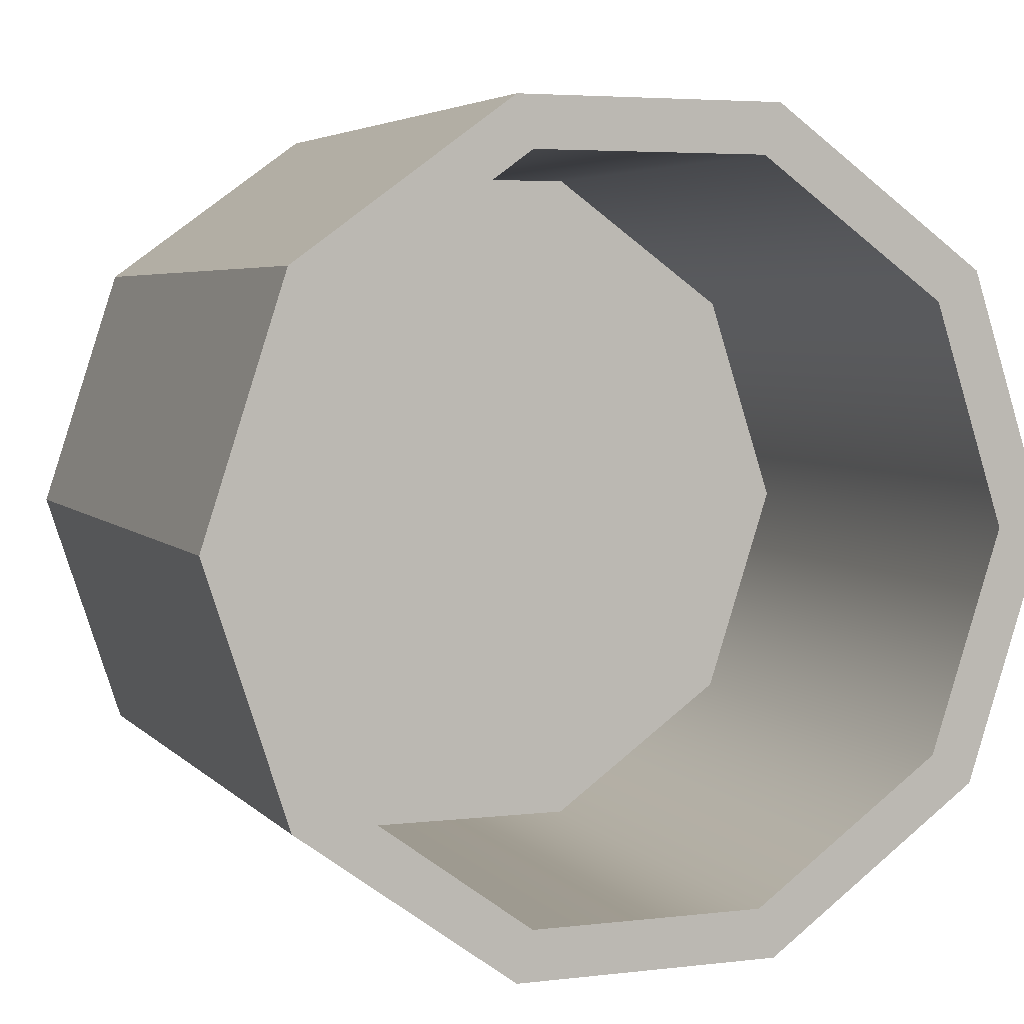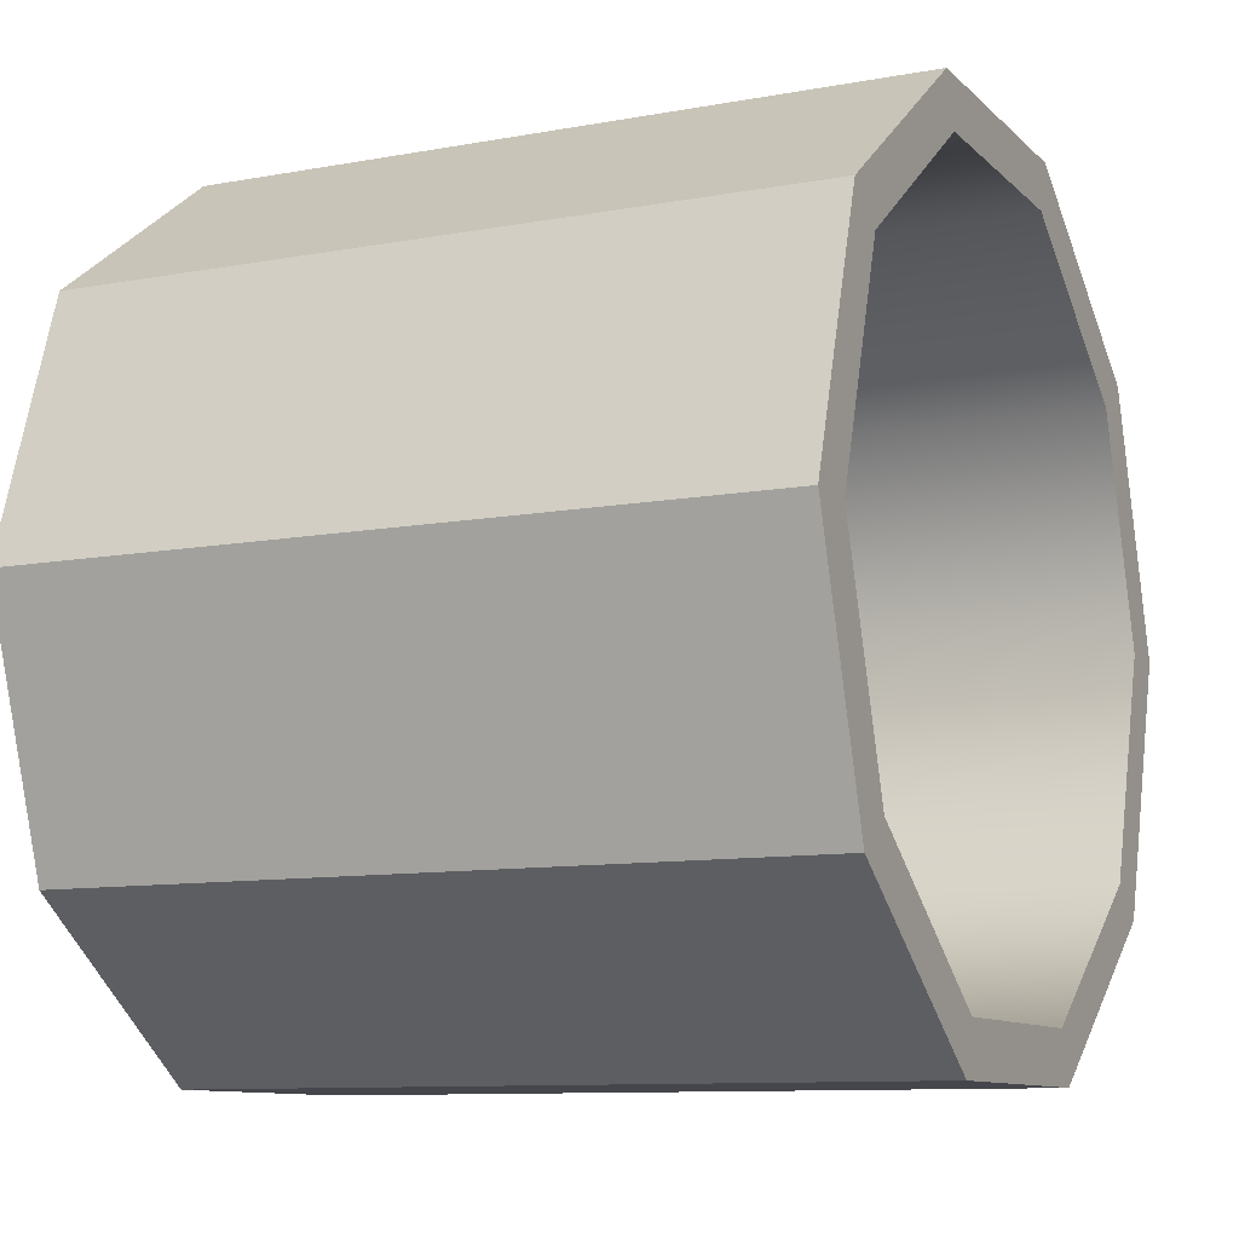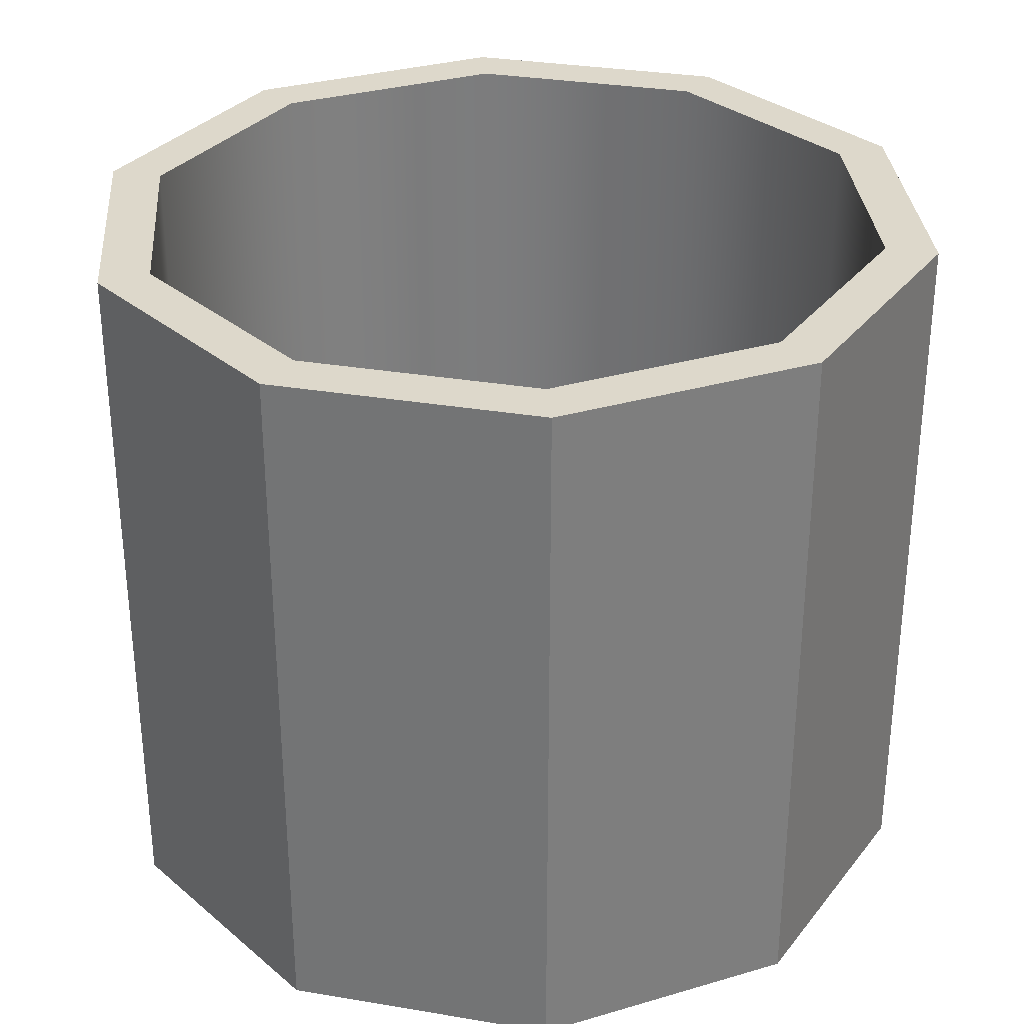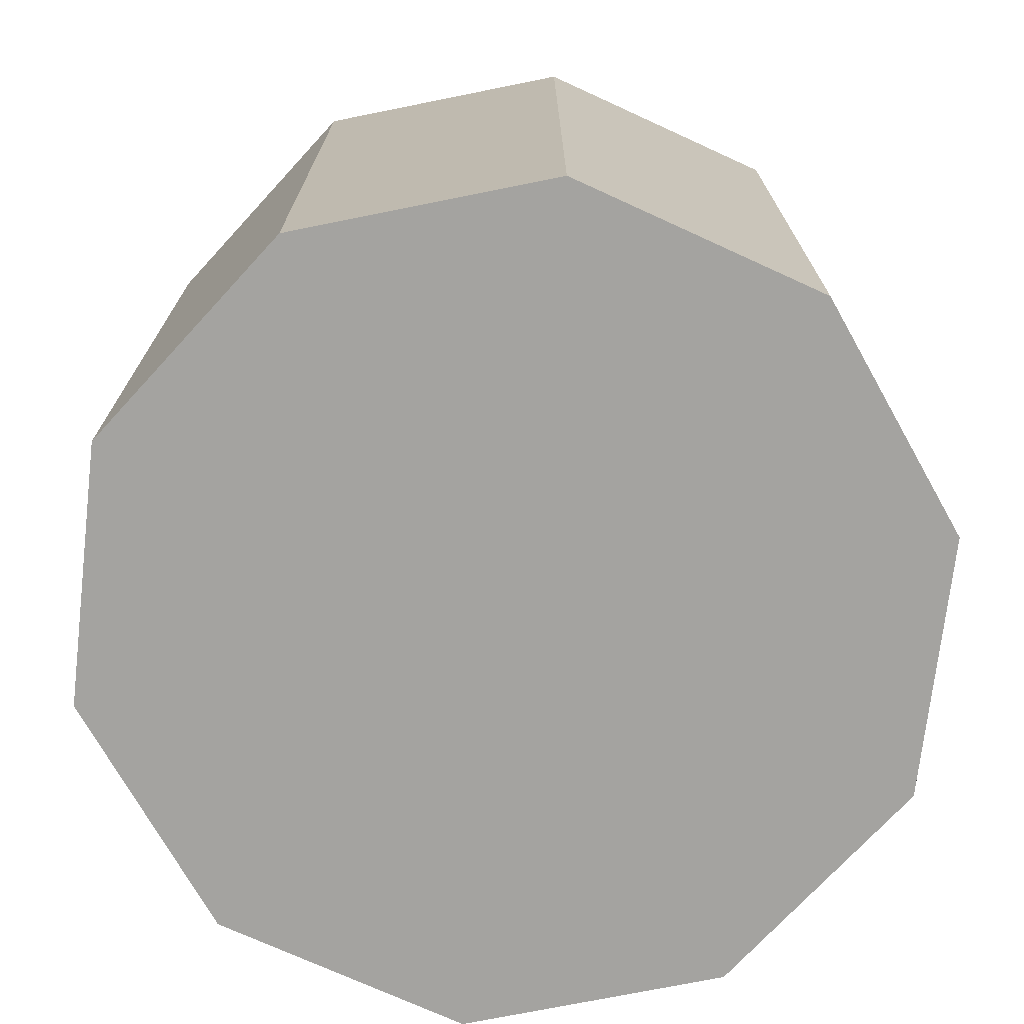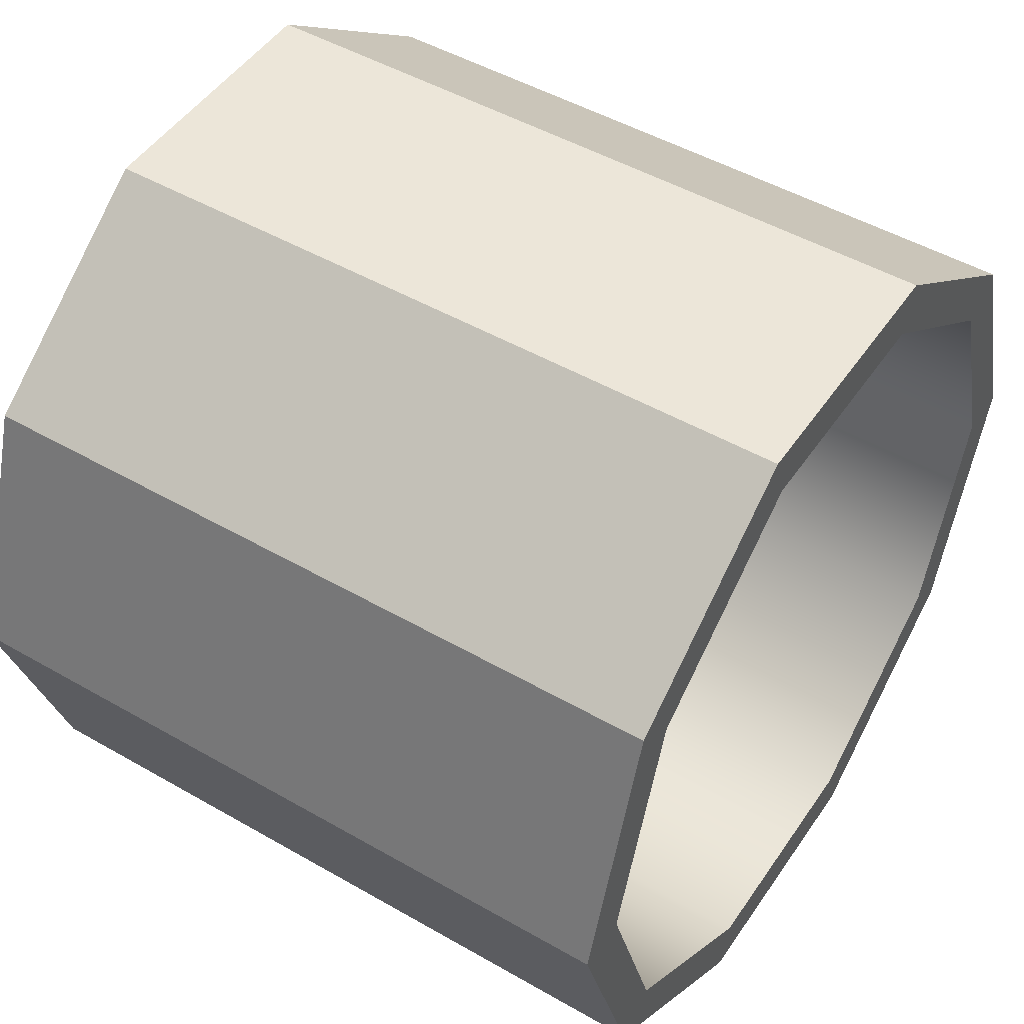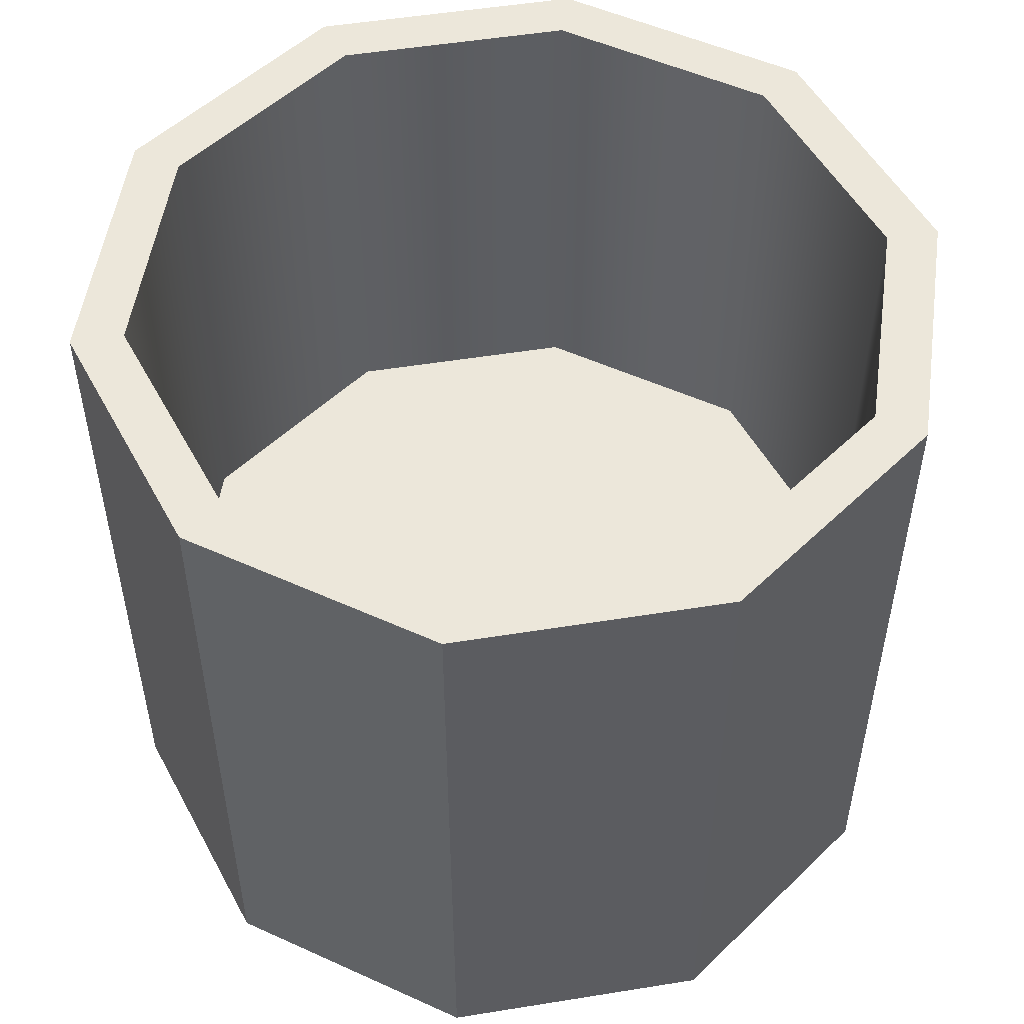
<metadata>
{"format":"obj","ext":"obj","renderer":"f3d","projection":"perspective","resolution":1024,"background":"white","views":[{"elev":4.5,"azim":159.0,"up":"+Z"},{"elev":-10.1,"azim":115.3,"up":"+Z"},{"elev":31.5,"azim":49.4,"up":"+Y"},{"elev":-72.9,"azim":155.4,"up":"+Y"},{"elev":48.6,"azim":122.7,"up":"+Z"},{"elev":52.0,"azim":26.1,"up":"+Y"}]}
</metadata>
<code>
g default
v 1.214 -2.5 -0.8817
v 0.4635 -2.5 -1.427
v -0.4635 -2.5 -1.427
v -1.214 -2.5 -0.8817
v -1.5 -2.5 0
v -1.214 -2.5 0.8817
v -0.4635 -2.5 1.427
v 0.4635 -2.5 1.427
v 1.214 -2.5 0.8817
v 1.5 -2.5 0
v 2.427 -2.5 -1.763
v 0.9271 -2.5 -2.853
v -0.9271 -2.5 -2.853
v -2.427 -2.5 -1.763
v -3 -2.5 0
v -2.427 -2.5 1.763
v -0.9271 -2.5 2.853
v 0.9271 -2.5 2.853
v 2.427 -2.5 1.763
v 3 -2.5 0
v 2.427 2.5 -1.763
v 0.9271 2.5 -2.853
v -0.9271 2.5 -2.853
v -2.427 2.5 -1.763
v -3 2.5 0
v -2.427 2.5 1.763
v -0.9271 2.5 2.853
v 0.9271 2.5 2.853
v 2.427 2.5 1.763
v 3 2.5 0
v 2.134 2.5 -1.55
v 0.8151 2.5 -2.509
v -0.8151 2.5 -2.509
v -2.134 2.5 -1.55
v -2.638 2.5 0
v -2.134 2.5 1.55
v -0.8151 2.5 2.509
v 0.8151 2.5 2.509
v 2.134 2.5 1.55
v 2.638 2.5 0
v 0 -2.5 0
v 2.134 -1.039 -1.55
v 0.8151 -1.039 -2.509
v 0 -1.039 0
v -0.8151 -1.039 -2.509
v -2.134 -1.039 -1.55
v -2.638 -1.039 0
v -2.134 -1.039 1.55
v -0.8151 -1.039 2.509
v 0.8151 -1.039 2.509
v 2.134 -1.039 1.55
v 2.638 -1.039 0
g pCylinder1
f 1 2 11
f 11 2 12
f 2 3 12
f 12 3 13
f 3 4 13
f 13 4 14
f 4 5 14
f 14 5 15
f 5 6 15
f 15 6 16
f 6 7 16
f 16 7 17
f 7 8 17
f 17 8 18
f 8 9 18
f 18 9 19
f 9 10 19
f 19 10 20
f 10 1 20
f 20 1 11
f 11 12 21
f 21 12 22
f 12 13 22
f 22 13 23
f 13 14 23
f 23 14 24
f 14 15 24
f 24 15 25
f 15 16 25
f 25 16 26
f 16 17 26
f 26 17 27
f 17 18 27
f 27 18 28
f 18 19 28
f 28 19 29
f 19 20 29
f 29 20 30
f 20 11 30
f 30 11 21
f 21 22 31
f 31 22 32
f 22 23 32
f 32 23 33
f 23 24 33
f 33 24 34
f 24 25 34
f 34 25 35
f 25 26 35
f 35 26 36
f 26 27 36
f 36 27 37
f 27 28 37
f 37 28 38
f 28 29 38
f 38 29 39
f 29 30 39
f 39 30 40
f 30 21 40
f 40 21 31
f 2 1 41
f 3 2 41
f 4 3 41
f 5 4 41
f 6 5 41
f 7 6 41
f 8 7 41
f 9 8 41
f 10 9 41
f 1 10 41
f 42 43 44
f 43 45 44
f 45 46 44
f 46 47 44
f 47 48 44
f 48 49 44
f 49 50 44
f 50 51 44
f 51 52 44
f 52 42 44
f 31 32 42
f 42 32 43
f 32 33 43
f 43 33 45
f 33 34 45
f 45 34 46
f 34 35 46
f 46 35 47
f 35 36 47
f 47 36 48
f 36 37 48
f 48 37 49
f 37 38 49
f 49 38 50
f 38 39 50
f 50 39 51
f 39 40 51
f 51 40 52
f 40 31 52
f 52 31 42
g default
v 1.214 -2.5 -0.8817
v 0.4635 -2.5 -1.427
v -0.4635 -2.5 -1.427
v -1.214 -2.5 -0.8817
v -1.5 -2.5 0
v -1.214 -2.5 0.8817
v -0.4635 -2.5 1.427
v 0.4635 -2.5 1.427
v 1.214 -2.5 0.8817
v 1.5 -2.5 0
v 2.427 -2.5 -1.763
v 0.9271 -2.5 -2.853
v -0.9271 -2.5 -2.853
v -2.427 -2.5 -1.763
v -3 -2.5 0
v -2.427 -2.5 1.763
v -0.9271 -2.5 2.853
v 0.9271 -2.5 2.853
v 2.427 -2.5 1.763
v 3 -2.5 0
v 2.427 2.5 -1.763
v 0.9271 2.5 -2.853
v -0.9271 2.5 -2.853
v -2.427 2.5 -1.763
v -3 2.5 0
v -2.427 2.5 1.763
v -0.9271 2.5 2.853
v 0.9271 2.5 2.853
v 2.427 2.5 1.763
v 3 2.5 0
v 2.134 2.5 -1.55
v 0.8151 2.5 -2.509
v -0.8151 2.5 -2.509
v -2.134 2.5 -1.55
v -2.638 2.5 0
v -2.134 2.5 1.55
v -0.8151 2.5 2.509
v 0.8151 2.5 2.509
v 2.134 2.5 1.55
v 2.638 2.5 0
v 0 -2.5 0
v 2.134 -1.039 -1.55
v 0.8151 -1.039 -2.509
v 0 -1.039 0
v -0.8151 -1.039 -2.509
v -2.134 -1.039 -1.55
v -2.638 -1.039 0
v -2.134 -1.039 1.55
v -0.8151 -1.039 2.509
v 0.8151 -1.039 2.509
v 2.134 -1.039 1.55
v 2.638 -1.039 0
g pCylinder1
f 53 54 63
f 63 54 64
f 54 55 64
f 64 55 65
f 55 56 65
f 65 56 66
f 56 57 66
f 66 57 67
f 57 58 67
f 67 58 68
f 58 59 68
f 68 59 69
f 59 60 69
f 69 60 70
f 60 61 70
f 70 61 71
f 61 62 71
f 71 62 72
f 62 53 72
f 72 53 63
f 63 64 73
f 73 64 74
f 64 65 74
f 74 65 75
f 65 66 75
f 75 66 76
f 66 67 76
f 76 67 77
f 67 68 77
f 77 68 78
f 68 69 78
f 78 69 79
f 69 70 79
f 79 70 80
f 70 71 80
f 80 71 81
f 71 72 81
f 81 72 82
f 72 63 82
f 82 63 73
f 73 74 83
f 83 74 84
f 74 75 84
f 84 75 85
f 75 76 85
f 85 76 86
f 76 77 86
f 86 77 87
f 77 78 87
f 87 78 88
f 78 79 88
f 88 79 89
f 79 80 89
f 89 80 90
f 80 81 90
f 90 81 91
f 81 82 91
f 91 82 92
f 82 73 92
f 92 73 83
f 54 53 93
f 55 54 93
f 56 55 93
f 57 56 93
f 58 57 93
f 59 58 93
f 60 59 93
f 61 60 93
f 62 61 93
f 53 62 93
f 94 95 96
f 95 97 96
f 97 98 96
f 98 99 96
f 99 100 96
f 100 101 96
f 101 102 96
f 102 103 96
f 103 104 96
f 104 94 96
f 83 84 94
f 94 84 95
f 84 85 95
f 95 85 97
f 85 86 97
f 97 86 98
f 86 87 98
f 98 87 99
f 87 88 99
f 99 88 100
f 88 89 100
f 100 89 101
f 89 90 101
f 101 90 102
f 90 91 102
f 102 91 103
f 91 92 103
f 103 92 104
f 92 83 104
f 104 83 94

</code>
